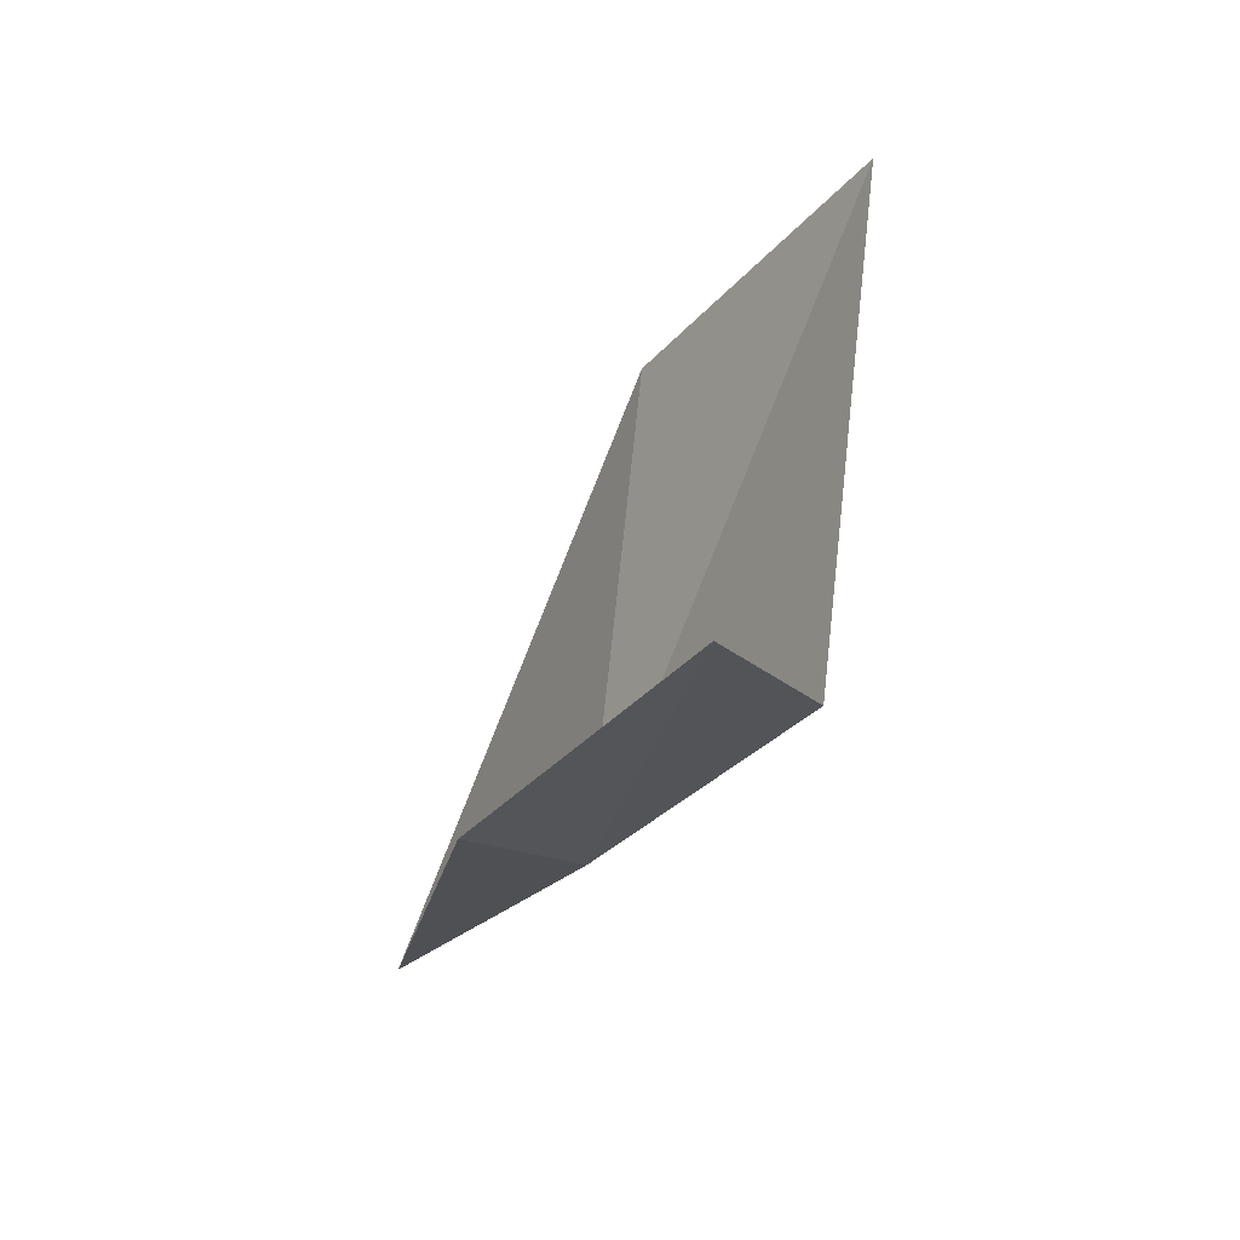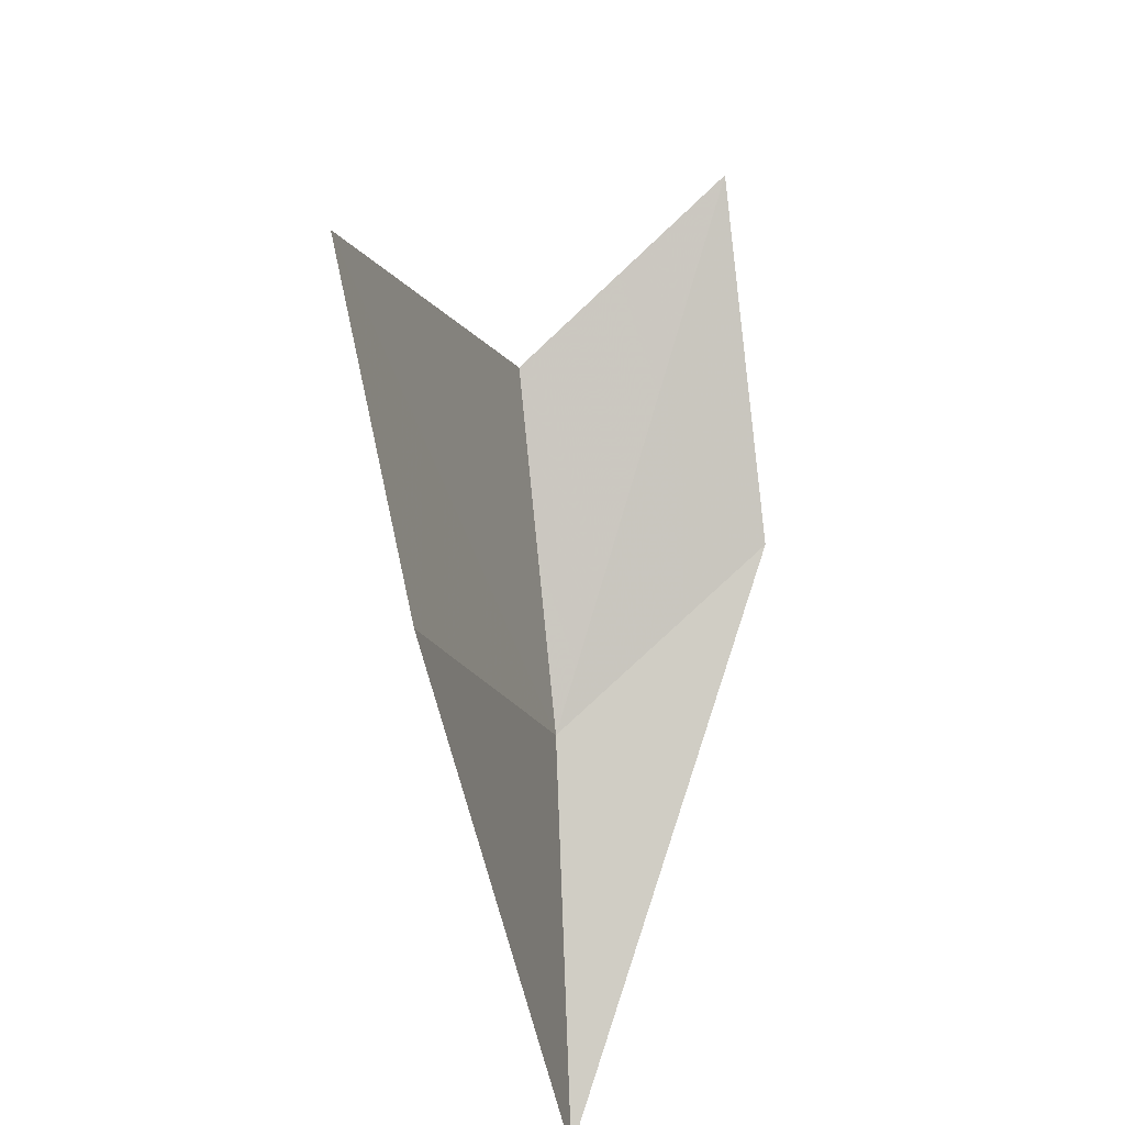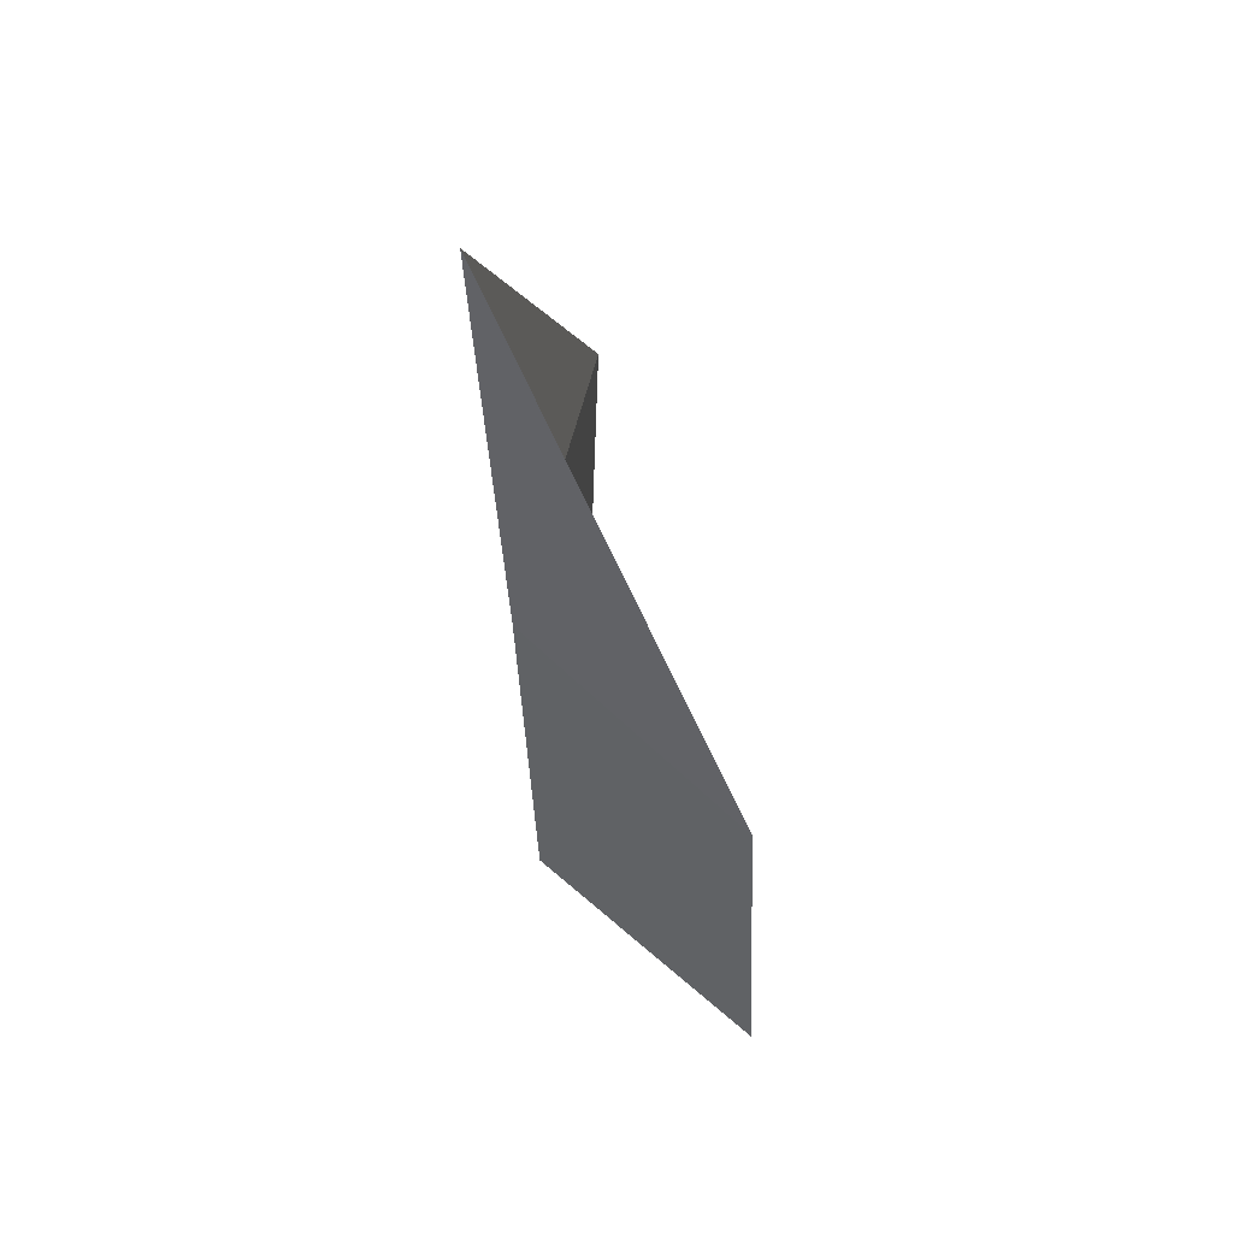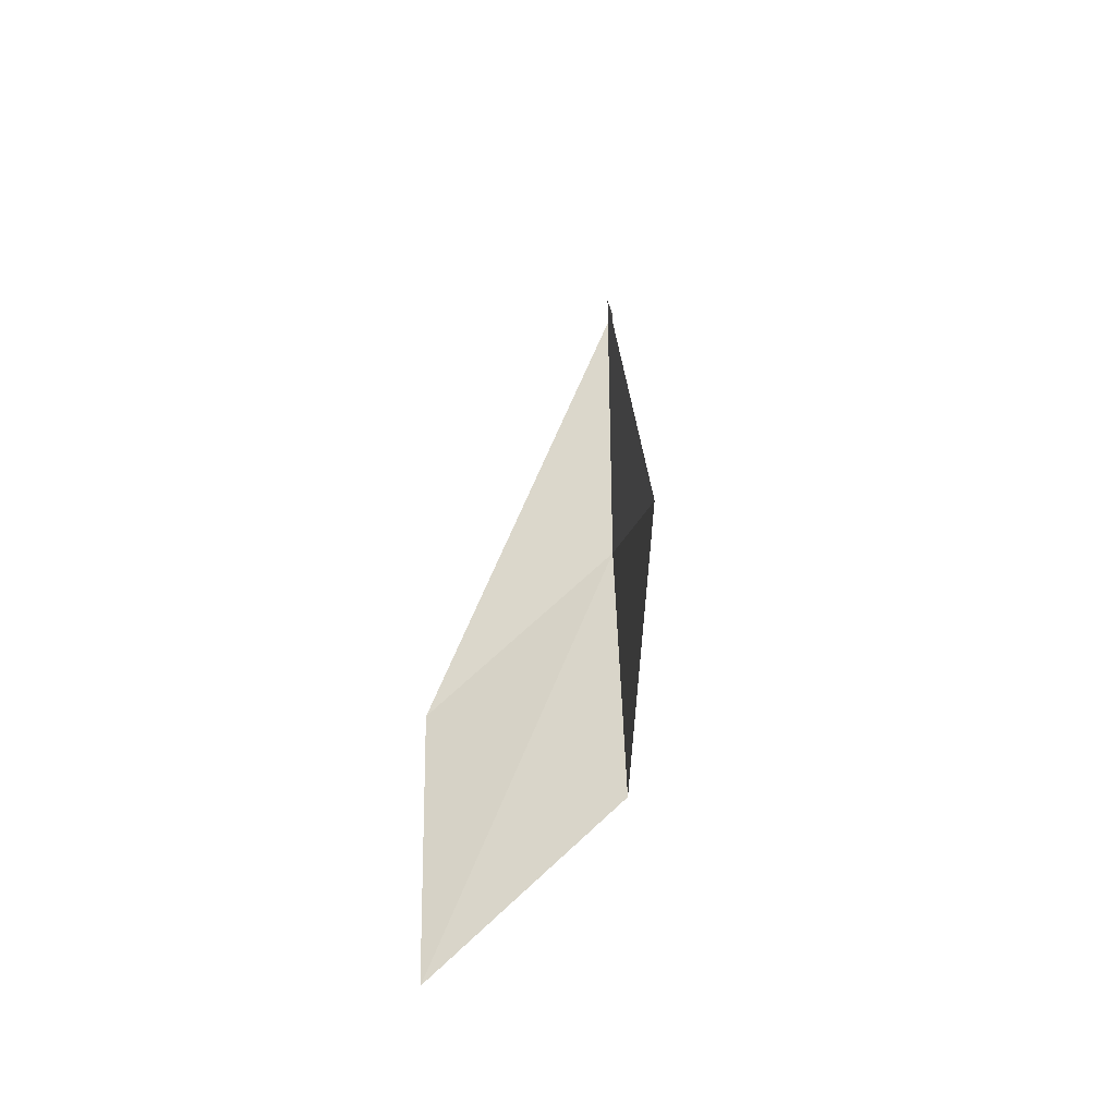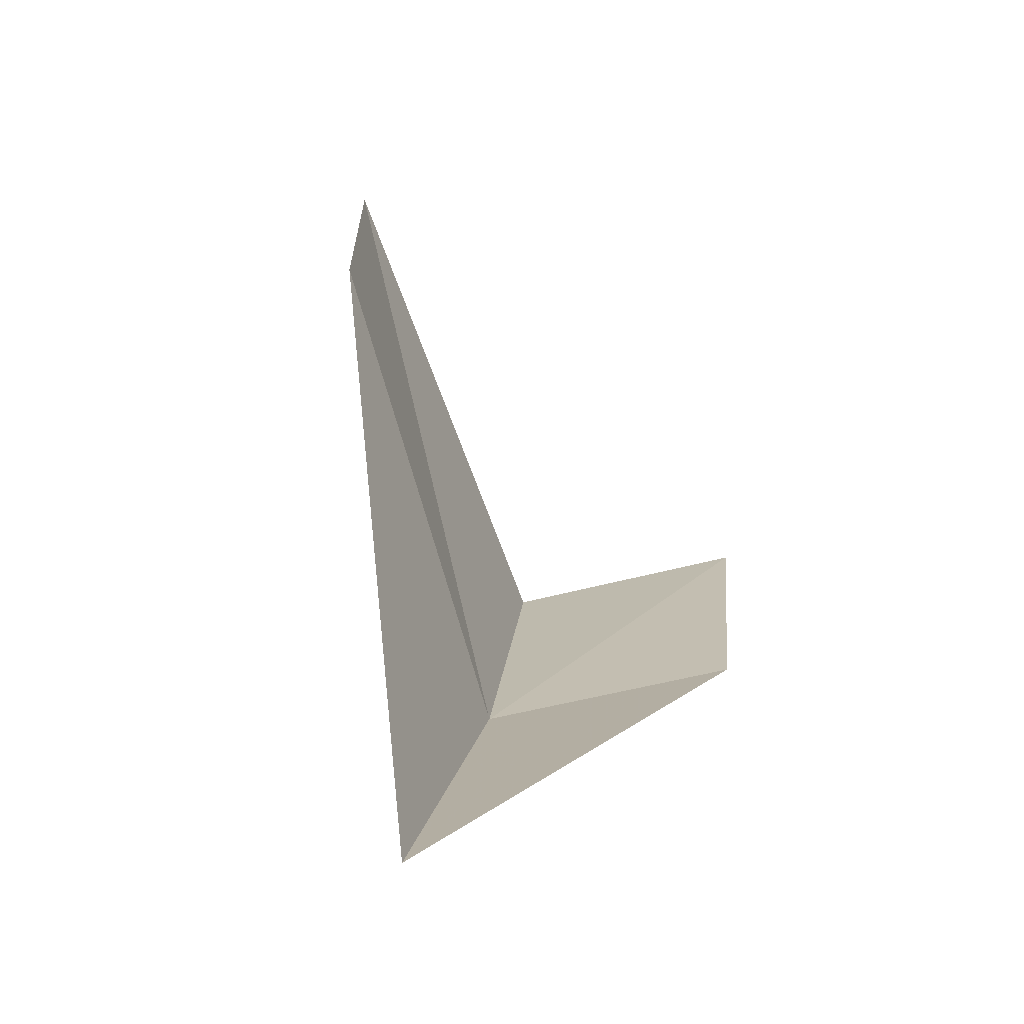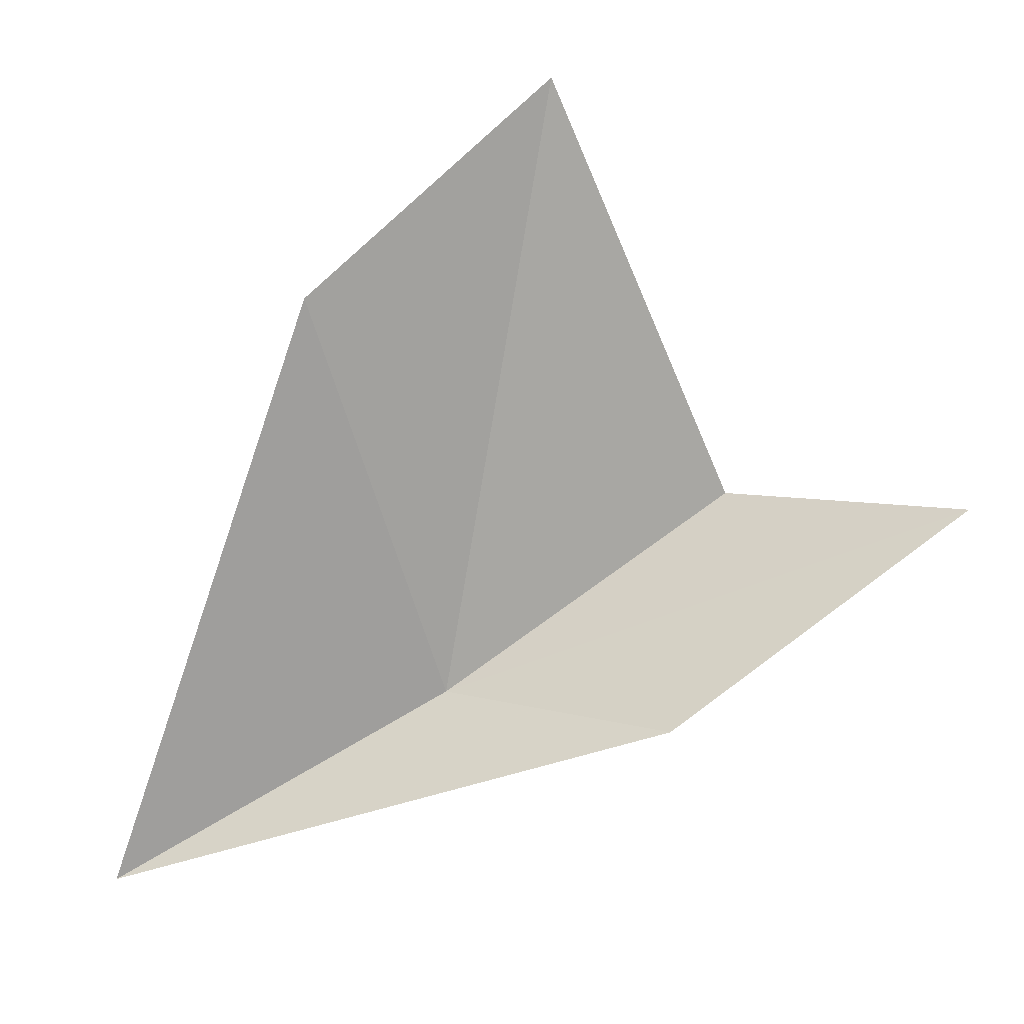
<metadata>
{"format":"obj","ext":"obj","renderer":"f3d","projection":"perspective","resolution":1024,"background":"white","views":[{"elev":5.6,"azim":155.2,"up":"+Y"},{"elev":60.5,"azim":4.0,"up":"+Y"},{"elev":21.5,"azim":23.2,"up":"+Z"},{"elev":-17.2,"azim":-164.1,"up":"+Z"},{"elev":-12.6,"azim":16.7,"up":"+Y"},{"elev":33.5,"azim":78.4,"up":"+Y"}]}
</metadata>
<code>
v -630.4 -335.2 -118.7
v -630.4 -335.5 -118.1
v -630.6 -334.5 -118.5
v -630.7 -334.2 -118.9
v -630.5 -334.9 -119.2
v -630.2 -334.8 -119.5
v -630.1 -335.1 -119
f 1 3 2
f 1 4 3
f 1 5 4
f 1 6 5
f 1 7 6
f 1 2 7

</code>
